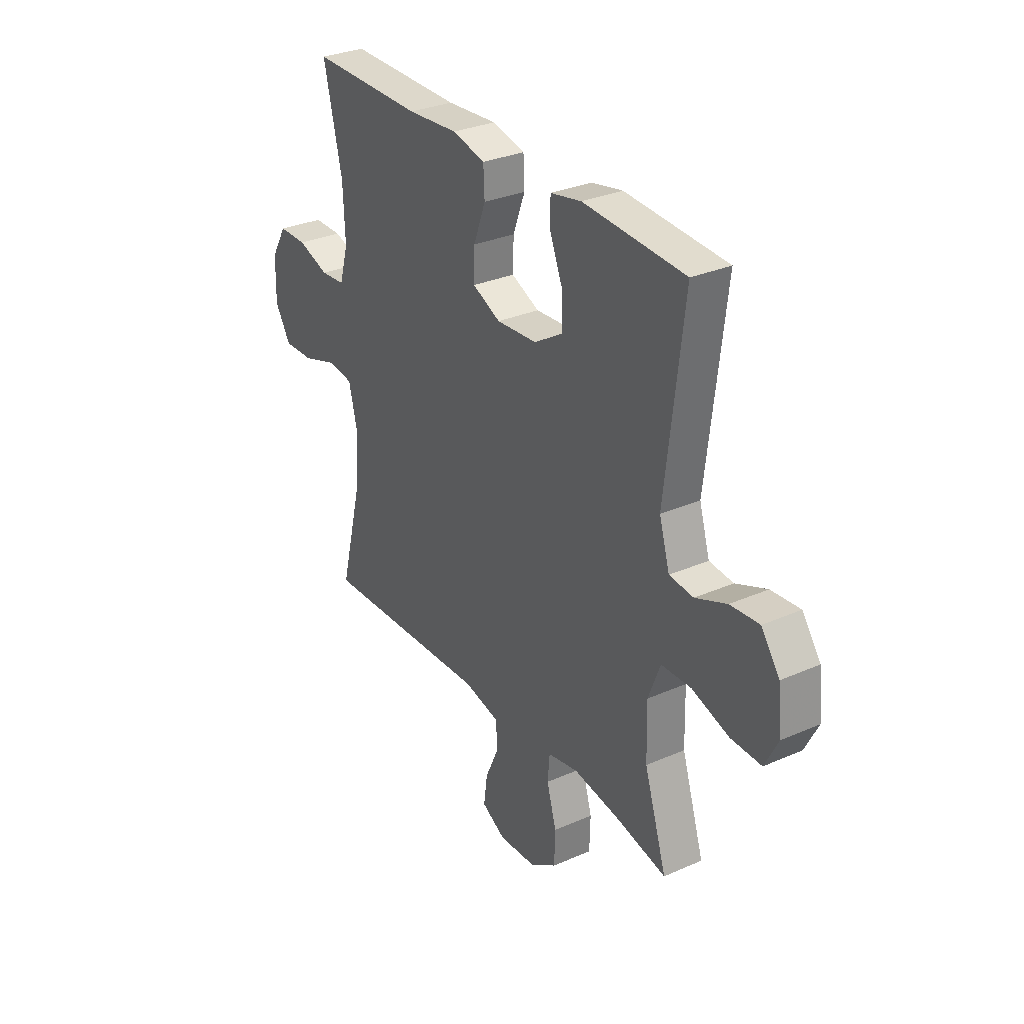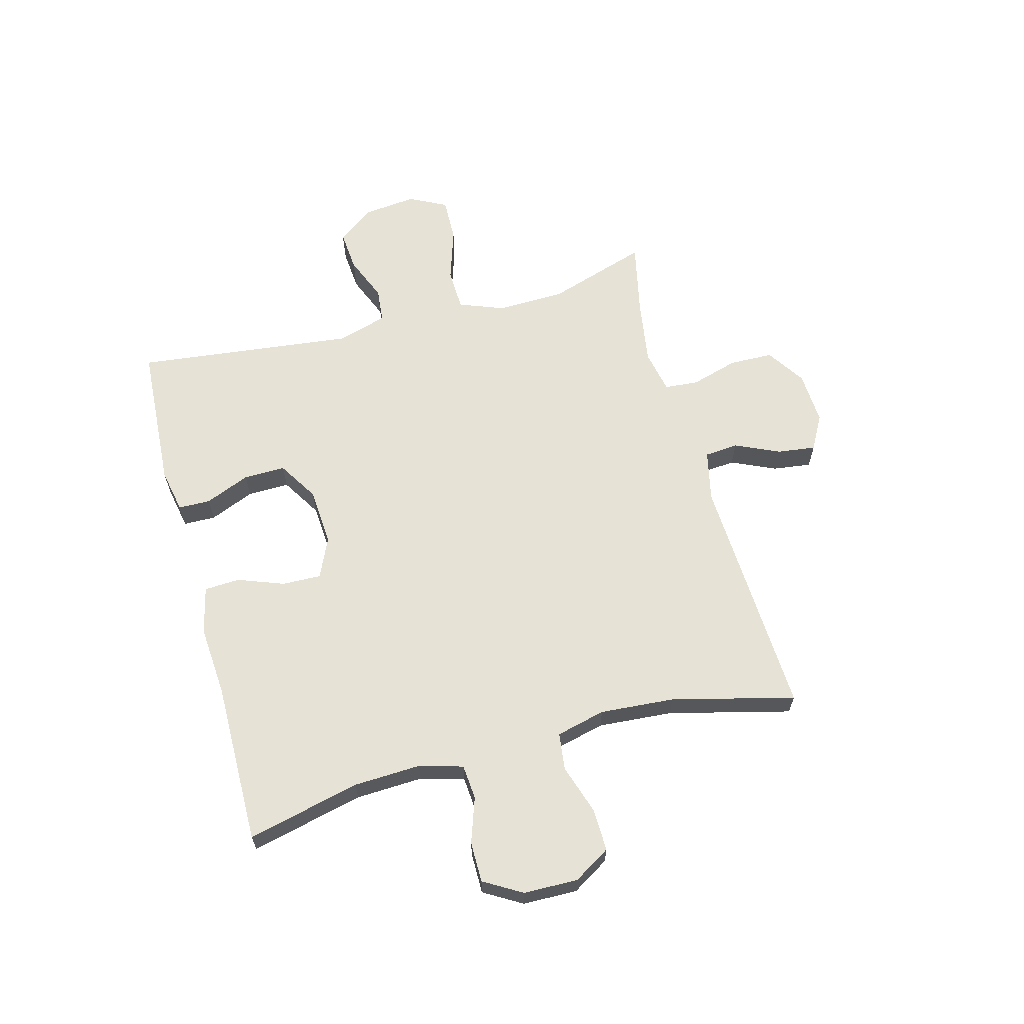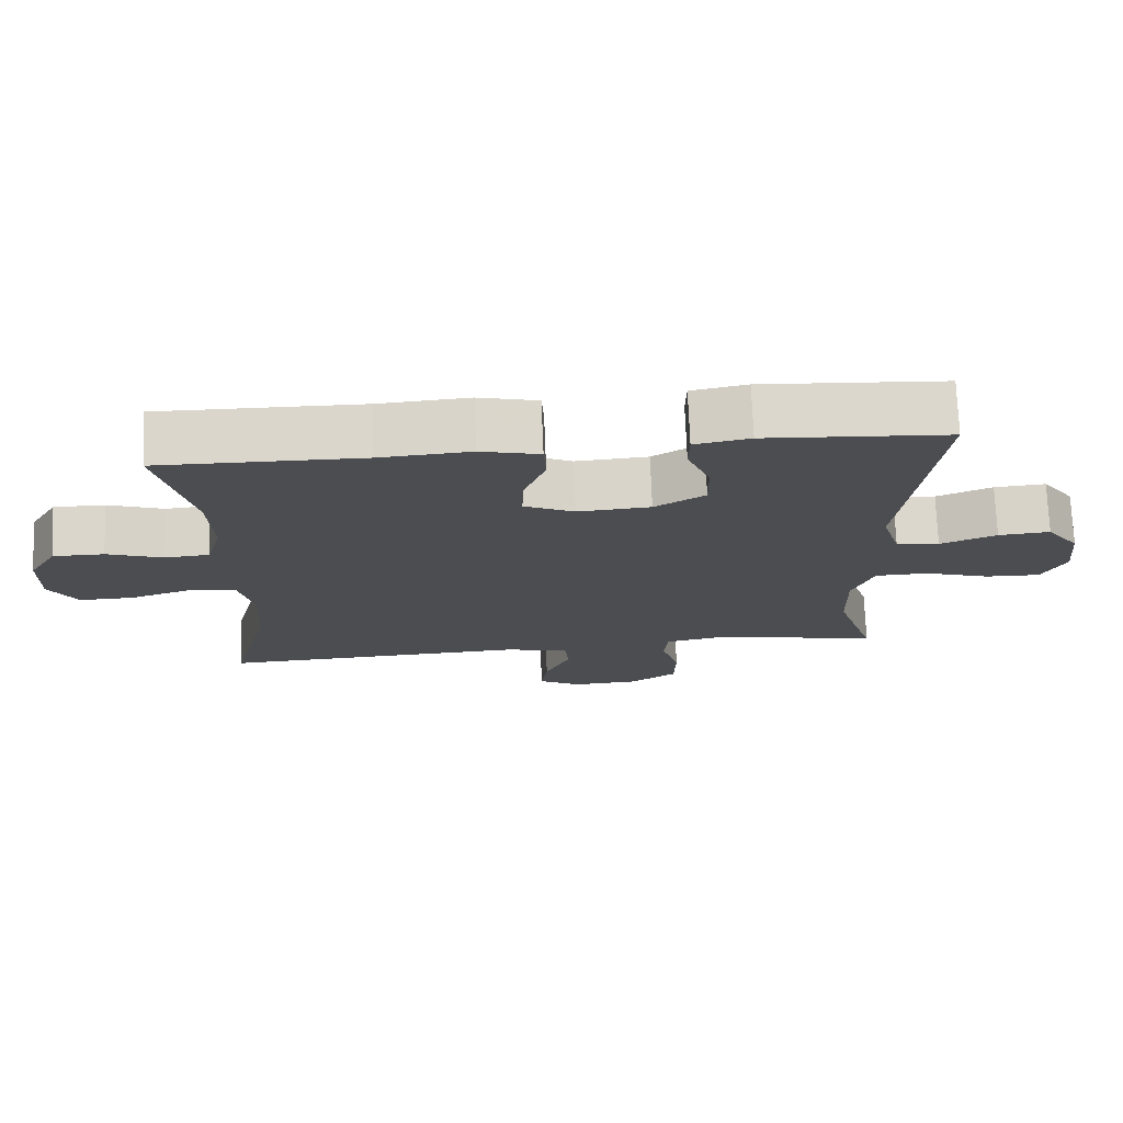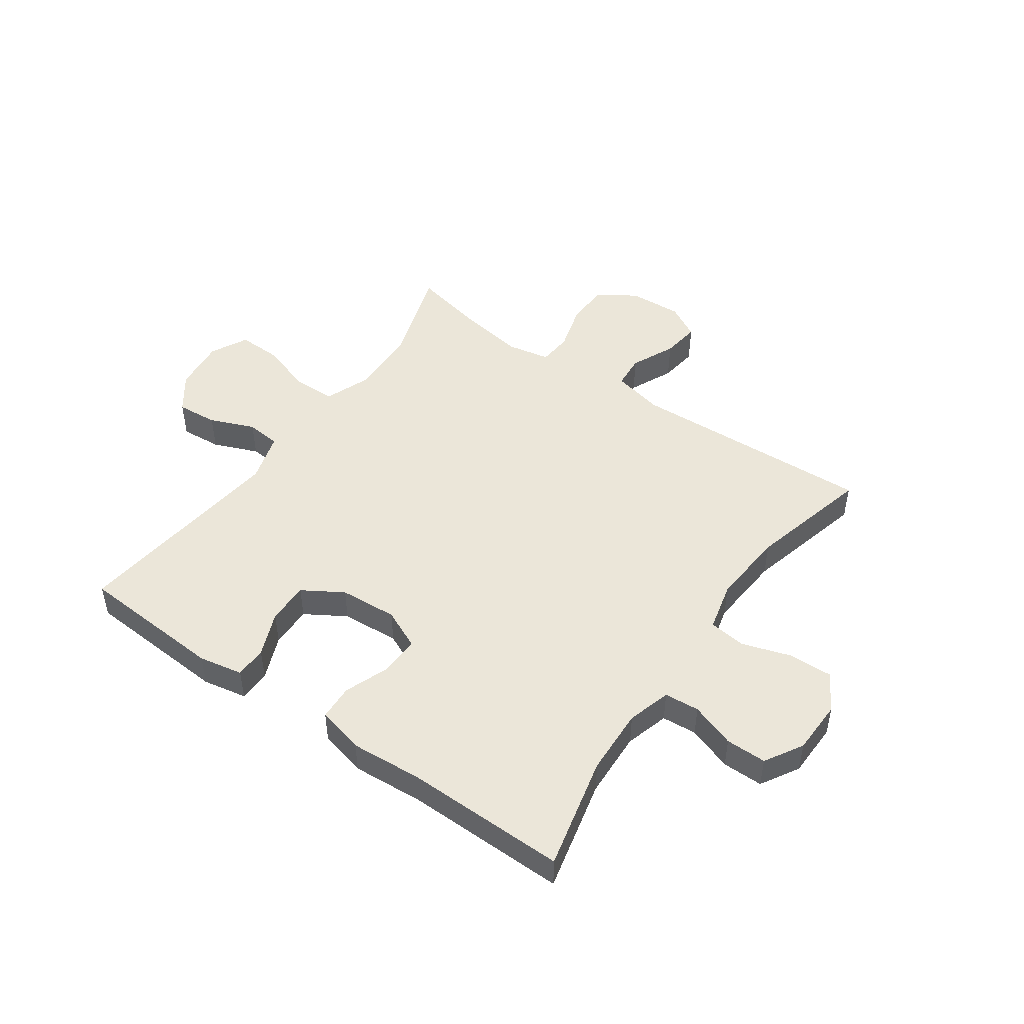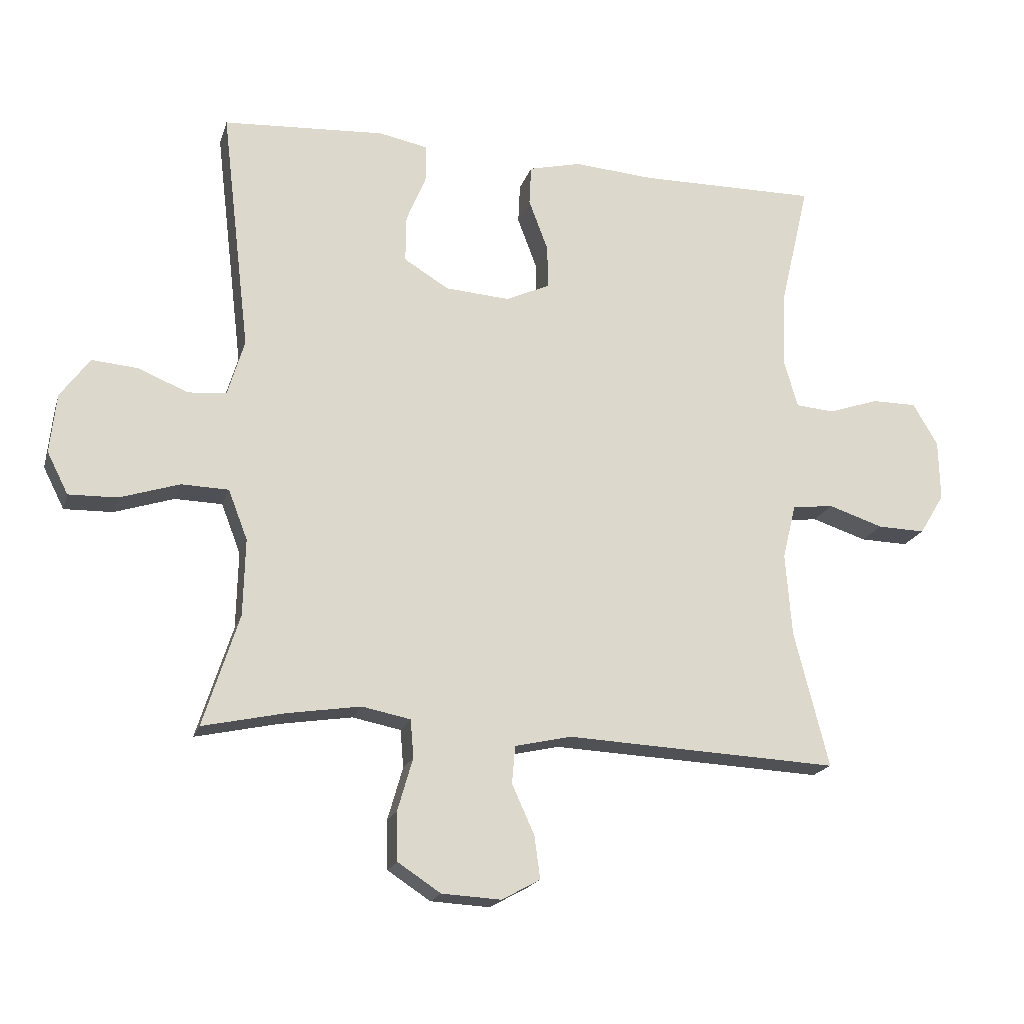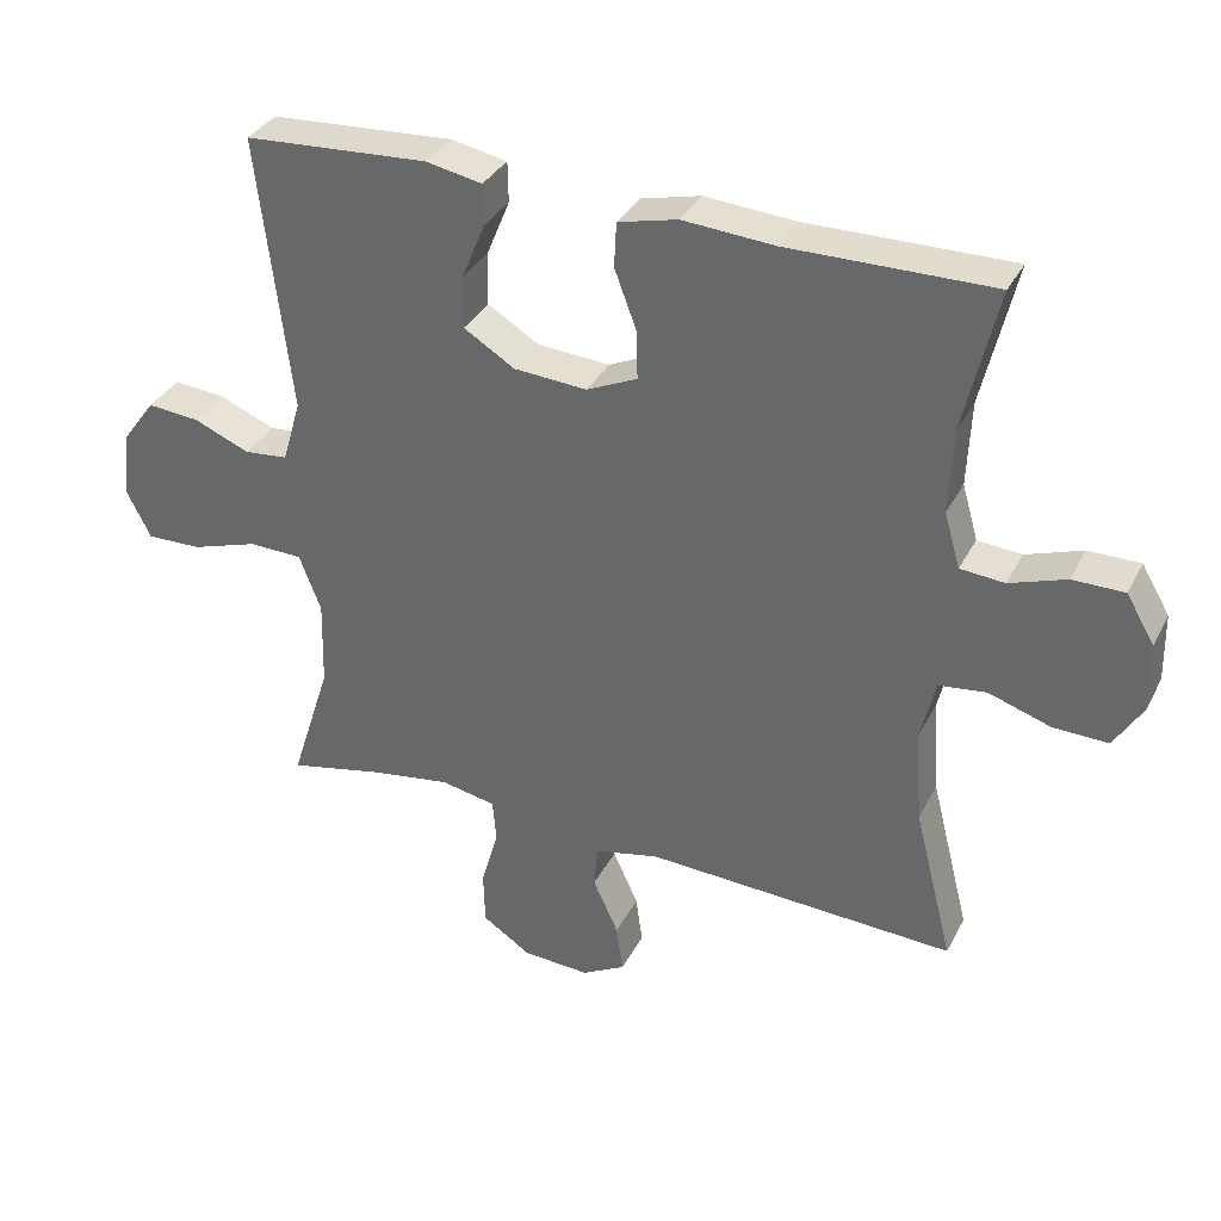
<metadata>
{"format":"obj","ext":"obj","renderer":"f3d","projection":"perspective","resolution":1024,"background":"white","views":[{"elev":30.6,"azim":-122.4,"up":"+Z"},{"elev":63.4,"azim":74.9,"up":"+Y"},{"elev":73.8,"azim":177.7,"up":"+Z"},{"elev":48.4,"azim":35.1,"up":"+Y"},{"elev":-19.0,"azim":-15.2,"up":"+Z"},{"elev":34.4,"azim":24.2,"up":"+Z"}]}
</metadata>
<code>
v -0.5 0.07 -0.5
v -0.444 0.07 -0.325
v -0.441 0.07 -0.205
v -0.471 0.07 -0.127
v -0.545 0.07 -0.125
v -0.638 0.07 -0.155
v -0.714 0.07 -0.157
v -0.747 0.07 -0.092
v -0.737 0.07 0.001
v -0.691 0.07 0.064
v -0.619 0.07 0.058
v -0.541 0.07 0.026
v -0.481 0.07 0.032
v -0.455 0.07 0.119
v -0.5 0.07 0.5
v -0.246 0.07 0.516
v -0.169 0.07 0.501
v -0.168 0.07 0.445
v -0.2 0.07 0.367
v -0.201 0.07 0.294
v -0.131 0.07 0.251
v -0.03 0.07 0.244
v 0.04 0.07 0.276
v 0.038 0.07 0.344
v 0.008 0.07 0.424
v 0.011 0.07 0.486
v 0.093 0.07 0.506
v 0.219 0.07 0.497
v 0.5 0.07 0.5
v 0.454 0.07 0.303
v 0.449 0.07 0.186
v 0.471 0.07 0.11
v 0.532 0.07 0.105
v 0.61 0.07 0.132
v 0.681 0.07 0.132
v 0.72 0.07 0.066
v 0.722 0.07 -0.029
v 0.683 0.07 -0.093
v 0.608 0.07 -0.091
v 0.522 0.07 -0.063
v 0.457 0.07 -0.071
v 0.436 0.07 -0.157
v 0.446 0.07 -0.287
v 0.5 0.07 -0.5
v 0.072 0.07 -0.48
v -0.017 0.07 -0.5
v -0.022 0.07 -0.559
v 0.013 0.07 -0.636
v 0.022 0.07 -0.703
v -0.038 0.07 -0.736
v -0.131 0.07 -0.731
v -0.198 0.07 -0.687
v -0.2 0.07 -0.611
v -0.176 0.07 -0.528
v -0.181 0.07 -0.469
v -0.257 0.07 -0.454
v -0.372 0.07 -0.472
v -0.5 0 -0.5
v -0.444 0 -0.325
v -0.441 0 -0.205
v -0.471 0 -0.127
v -0.545 0 -0.125
v -0.638 0 -0.155
v -0.714 0 -0.157
v -0.747 0 -0.092
v -0.737 0 0.001
v -0.691 0 0.064
v -0.619 0 0.058
v -0.541 0 0.026
v -0.481 0 0.032
v -0.455 0 0.119
v -0.5 0 0.5
v -0.246 0 0.516
v -0.169 0 0.501
v -0.168 0 0.445
v -0.2 0 0.367
v -0.201 0 0.294
v -0.131 0 0.251
v -0.03 0 0.244
v 0.04 0 0.276
v 0.038 0 0.344
v 0.008 0 0.424
v 0.011 0 0.486
v 0.093 0 0.506
v 0.219 0 0.497
v 0.5 0 0.5
v 0.454 0 0.303
v 0.449 0 0.186
v 0.471 0 0.11
v 0.532 0 0.105
v 0.61 0 0.132
v 0.681 0 0.132
v 0.72 0 0.066
v 0.722 0 -0.029
v 0.683 0 -0.093
v 0.608 0 -0.091
v 0.522 0 -0.063
v 0.457 0 -0.071
v 0.436 0 -0.157
v 0.446 0 -0.287
v 0.5 0 -0.5
v 0.072 0 -0.48
v -0.017 0 -0.5
v -0.022 0 -0.559
v 0.013 0 -0.636
v 0.022 0 -0.703
v -0.038 0 -0.736
v -0.131 0 -0.731
v -0.198 0 -0.687
v -0.2 0 -0.611
v -0.176 0 -0.528
v -0.181 0 -0.469
v -0.257 0 -0.454
v -0.372 0 -0.472
f 51 52 53 54
f 51 54 55
f 50 51 55
f 47 48 49 50
f 46 47 50 55
f 45 46 55 56
f 43 44 45 56
f 37 38 39 40
f 37 40 41
f 36 37 41
f 33 34 35 36
f 32 33 36 41
f 31 32 41 42
f 28 29 30
f 28 30 31
f 27 28 31 42
f 24 25 26 27
f 23 24 27 42
f 16 17 18 19
f 14 15 16 19
f 13 14 19 20
f 9 10 11 12
f 9 12 13
f 8 9 13
f 5 6 7 8
f 4 5 8 13
f 3 4 13 20
f 57 1 2
f 22 23 42 43
f 21 22 43 56
f 20 21 56 57
f 2 3 20 57
f 111 110 109 108
f 112 111 108
f 112 108 107
f 107 106 105 104
f 112 107 104 103
f 113 112 103 102
f 113 102 101 100
f 97 96 95 94
f 98 97 94
f 98 94 93
f 93 92 91 90
f 98 93 90 89
f 99 98 89 88
f 87 86 85
f 88 87 85
f 99 88 85 84
f 84 83 82 81
f 99 84 81 80
f 76 75 74 73
f 76 73 72 71
f 77 76 71 70
f 69 68 67 66
f 70 69 66
f 70 66 65
f 65 64 63 62
f 70 65 62 61
f 77 70 61 60
f 59 58 114
f 100 99 80 79
f 113 100 79 78
f 114 113 78 77
f 114 77 60 59
f 1 58 59 2
f 2 59 60 3
f 3 60 61 4
f 4 61 62 5
f 5 62 63 6
f 6 63 64 7
f 7 64 65 8
f 8 65 66 9
f 9 66 67 10
f 10 67 68 11
f 11 68 69 12
f 12 69 70 13
f 13 70 71 14
f 14 71 72 15
f 15 72 73 16
f 16 73 74 17
f 17 74 75 18
f 18 75 76 19
f 19 76 77 20
f 20 77 78 21
f 21 78 79 22
f 22 79 80 23
f 23 80 81 24
f 24 81 82 25
f 25 82 83 26
f 26 83 84 27
f 27 84 85 28
f 28 85 86 29
f 29 86 87 30
f 30 87 88 31
f 31 88 89 32
f 32 89 90 33
f 33 90 91 34
f 34 91 92 35
f 35 92 93 36
f 36 93 94 37
f 37 94 95 38
f 38 95 96 39
f 39 96 97 40
f 40 97 98 41
f 41 98 99 42
f 42 99 100 43
f 43 100 101 44
f 44 101 102 45
f 45 102 103 46
f 46 103 104 47
f 47 104 105 48
f 48 105 106 49
f 49 106 107 50
f 50 107 108 51
f 51 108 109 52
f 52 109 110 53
f 53 110 111 54
f 54 111 112 55
f 55 112 113 56
f 56 113 114 57
f 57 114 58 1

</code>
